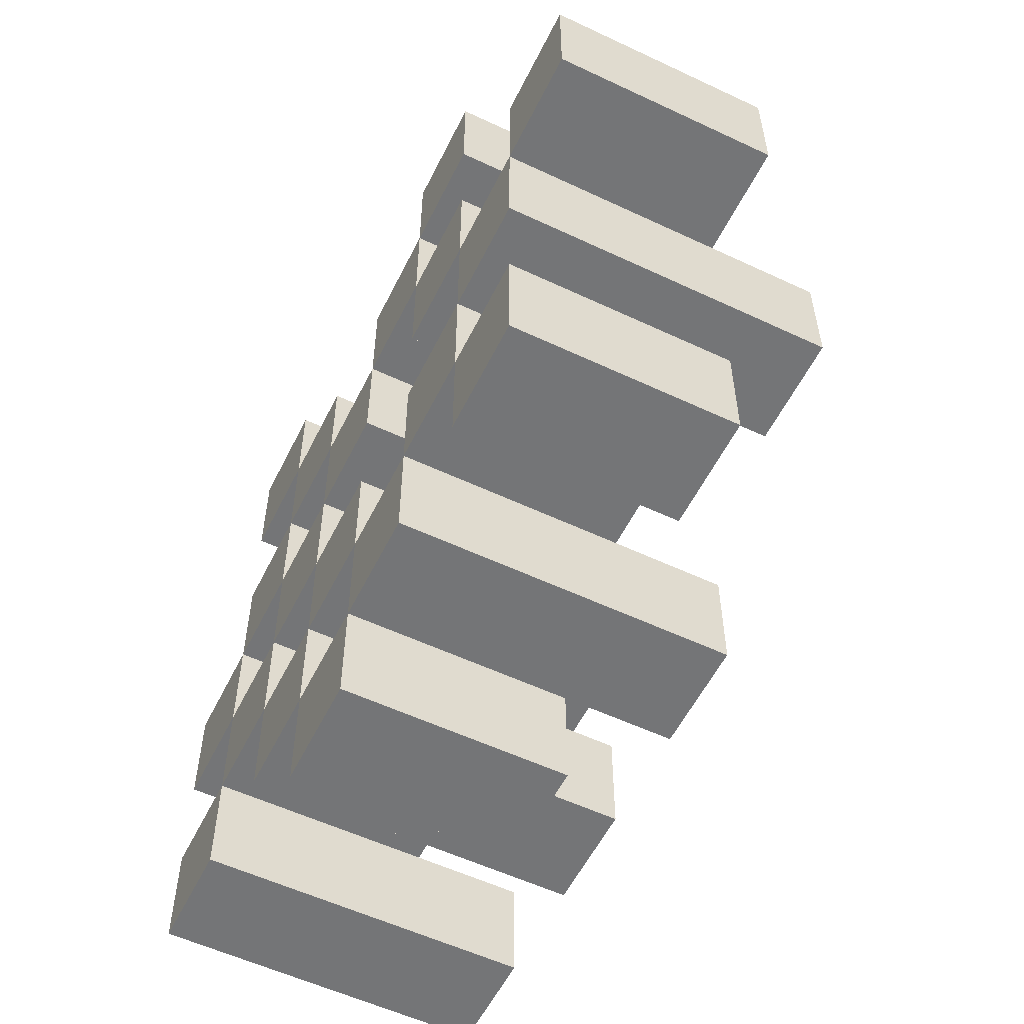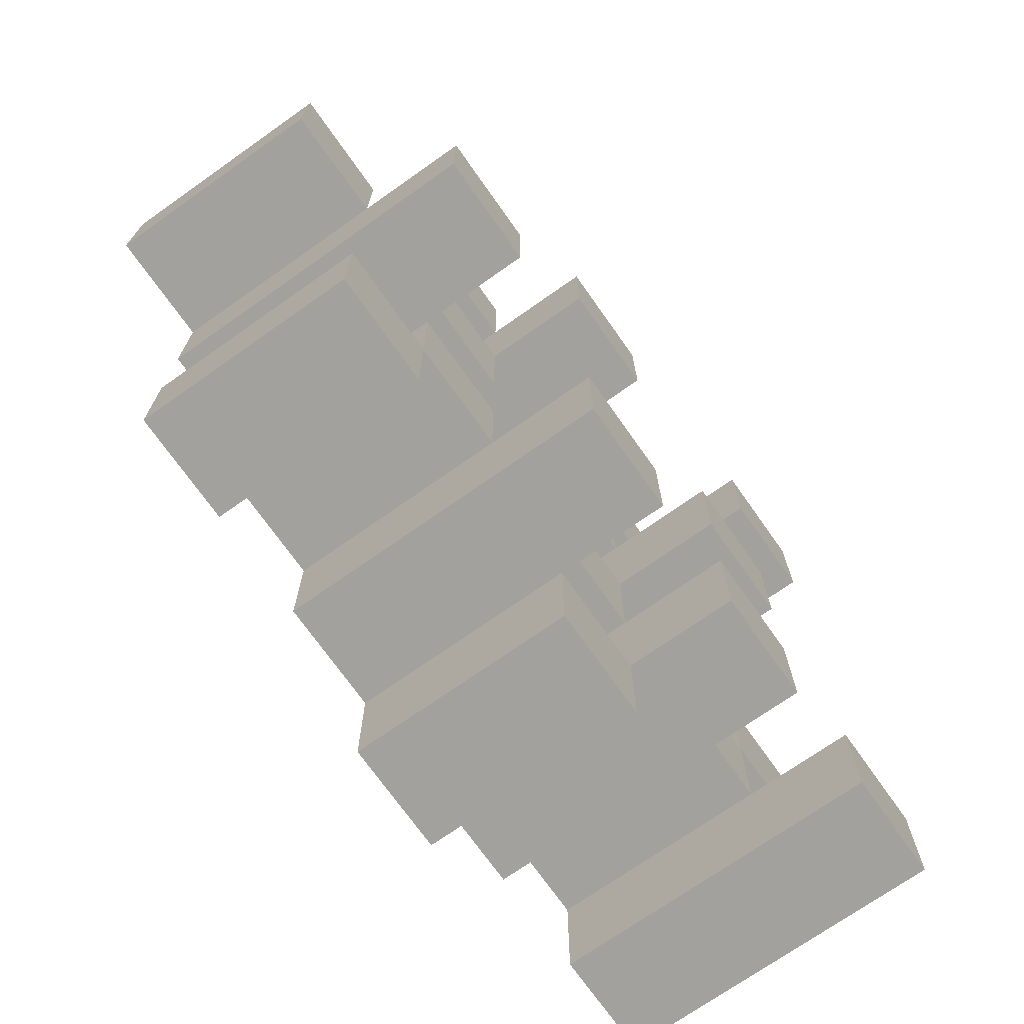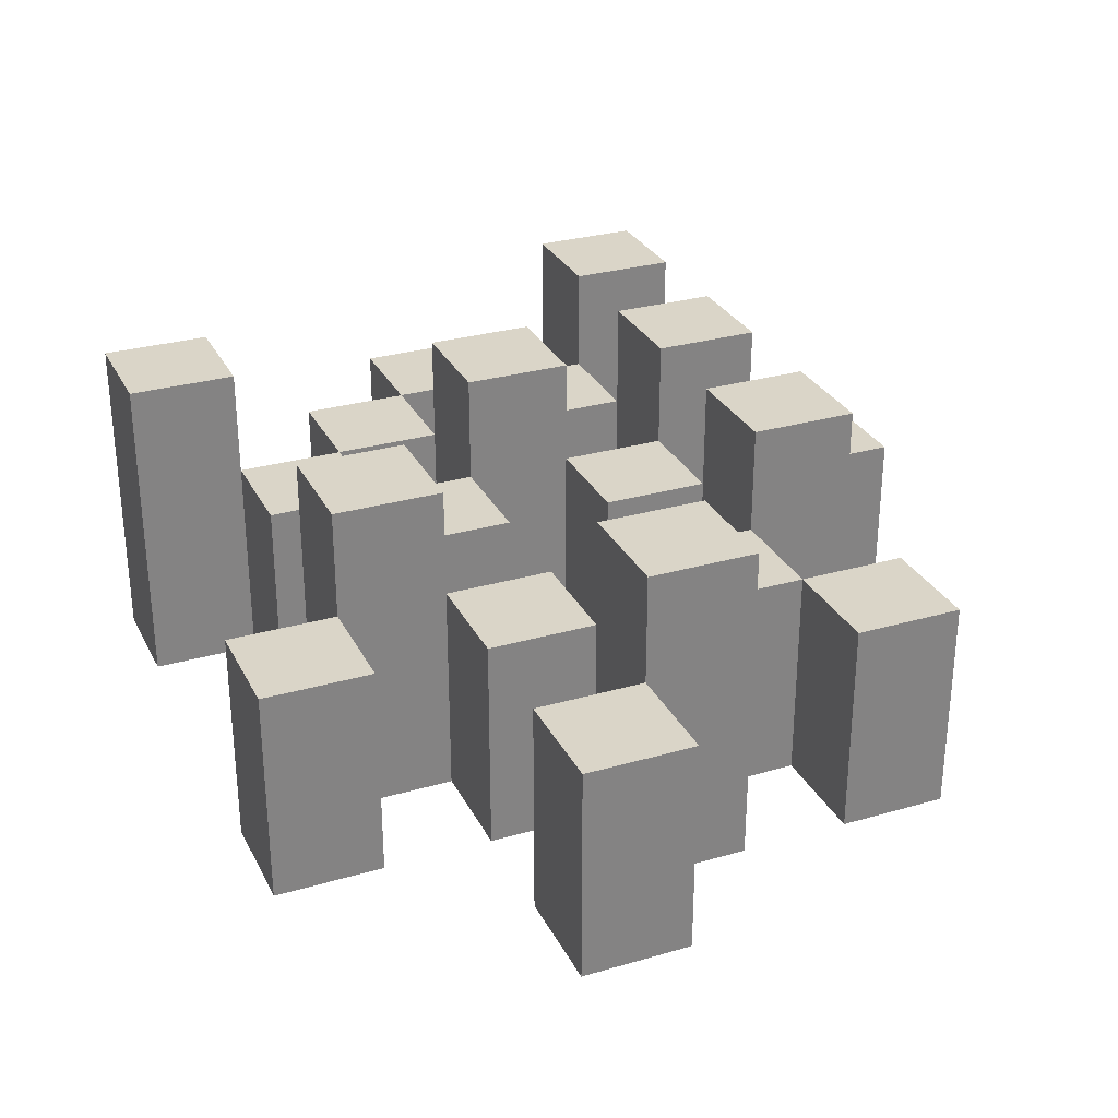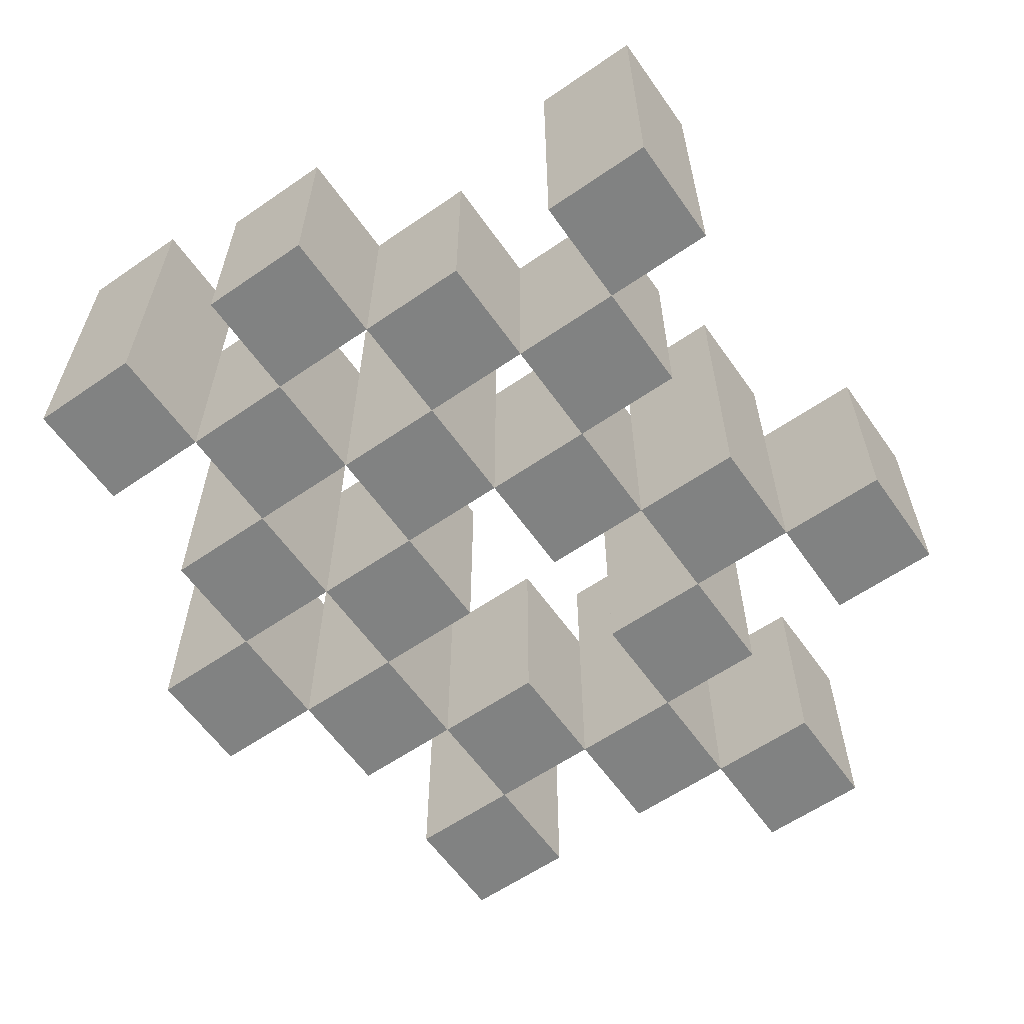
<metadata>
{"format":"obj","ext":"obj","renderer":"f3d","projection":"perspective","resolution":1024,"background":"white","views":[{"elev":-56.4,"azim":63.8,"up":"+Z"},{"elev":-72.0,"azim":125.2,"up":"+Z"},{"elev":29.4,"azim":67.0,"up":"+Y"},{"elev":-60.6,"azim":-54.9,"up":"+Y"}]}
</metadata>
<code>
o
v 36.3 0.9 -2
v 36.3 0.9 -2.1
v 36.3 0.9 -2.2
v 36.3 0.9 -2.3
v 36.3 1.1 -2
v 36.3 1.1 -2.1
v 36.3 1.2 -2.2
v 36.3 1.2 -2.3
v 36.4 0.9 -1.7
v 36.4 0.9 -1.8
v 36.4 0.9 -1.9
v 36.4 0.9 -2
v 36.4 0.9 -2.1
v 36.4 0.9 -2.2
v 36.4 1.1 -1.9
v 36.4 1.1 -2
v 36.4 1.1 -2.1
v 36.4 1.1 -2.2
v 36.4 1.2 -1.7
v 36.4 1.2 -1.8
v 36.5 0.9 -1.8
v 36.5 0.9 -1.9
v 36.5 0.9 -2
v 36.5 0.9 -2.1
v 36.5 0.9 -2.2
v 36.5 0.9 -2.3
v 36.5 1.1 -1.8
v 36.5 1.1 -1.9
v 36.5 1.1 -2
v 36.5 1.1 -2.1
v 36.5 1.1 -2.2
v 36.5 1.2 -2
v 36.5 1.2 -2.1
v 36.5 1.2 -2.2
v 36.5 1.2 -2.3
v 36.6 0.9 -1.9
v 36.6 0.9 -2
v 36.6 0.9 -2.1
v 36.6 0.9 -2.2
v 36.6 0.9 -2.3
v 36.6 0.9 -2.4
v 36.6 1.1 -1.9
v 36.6 1.1 -2
v 36.6 1.1 -2.1
v 36.6 1.1 -2.2
v 36.6 1.1 -2.3
v 36.6 1.1 -2.4
v 36.7 0.9 -1.8
v 36.7 0.9 -1.9
v 36.7 0.9 -2.2
v 36.7 0.9 -2.3
v 36.7 1.1 -1.9
v 36.7 1.1 -2.2
v 36.7 1.1 -2.3
v 36.7 1.2 -1.8
v 36.7 1.2 -1.9
v 36.7 1.2 -2.2
v 36.7 1.2 -2.3
v 36.8 0.9 -1.7
v 36.8 0.9 -1.8
v 36.8 0.9 -1.9
v 36.8 0.9 -2
v 36.8 0.9 -2.1
v 36.8 0.9 -2.2
v 36.8 1.1 -1.7
v 36.8 1.1 -1.8
v 36.8 1.1 -1.9
v 36.8 1.1 -2
v 36.8 1.1 -2.1
v 36.8 1.1 -2.2
v 36.9 0.9 -2
v 36.9 0.9 -2.1
v 36.9 0.9 -2.2
v 36.9 0.9 -2.3
v 36.9 1.1 -2
v 36.9 1.1 -2.1
v 36.9 1.1 -2.2
v 36.9 1.1 -2.3
v 36.9 1.2 -2
v 36.9 1.2 -2.1
v 37 0.9 -1.9
v 37 0.9 -2
v 37 1.1 -1.9
v 37 1.1 -2
v 36.4 0.9 -2
v 36.4 0.9 -2.1
v 36.4 0.9 -2.2
v 36.4 0.9 -2.3
v 36.4 1.1 -2
v 36.4 1.1 -2.1
v 36.4 1.1 -2.2
v 36.4 1.2 -2.2
v 36.4 1.2 -2.3
v 36.5 0.9 -1.7
v 36.5 0.9 -1.8
v 36.5 0.9 -1.9
v 36.5 0.9 -2
v 36.5 0.9 -2.1
v 36.5 0.9 -2.2
v 36.5 1.1 -1.8
v 36.5 1.1 -1.9
v 36.5 1.1 -2
v 36.5 1.1 -2.1
v 36.5 1.1 -2.2
v 36.5 1.2 -1.7
v 36.5 1.2 -1.8
v 36.6 0.9 -1.8
v 36.6 0.9 -1.9
v 36.6 0.9 -2
v 36.6 0.9 -2.1
v 36.6 0.9 -2.2
v 36.6 0.9 -2.3
v 36.6 1.1 -1.8
v 36.6 1.1 -1.9
v 36.6 1.1 -2
v 36.6 1.1 -2.1
v 36.6 1.1 -2.2
v 36.6 1.1 -2.3
v 36.6 1.2 -2
v 36.6 1.2 -2.1
v 36.6 1.2 -2.2
v 36.6 1.2 -2.3
v 36.7 0.9 -1.9
v 36.7 0.9 -2
v 36.7 0.9 -2.1
v 36.7 0.9 -2.2
v 36.7 0.9 -2.3
v 36.7 0.9 -2.4
v 36.7 1.1 -1.9
v 36.7 1.1 -2
v 36.7 1.1 -2.1
v 36.7 1.1 -2.2
v 36.7 1.1 -2.3
v 36.7 1.1 -2.4
v 36.8 0.9 -1.8
v 36.8 0.9 -1.9
v 36.8 0.9 -2.2
v 36.8 0.9 -2.3
v 36.8 1.1 -1.8
v 36.8 1.1 -1.9
v 36.8 1.1 -2.2
v 36.8 1.2 -1.8
v 36.8 1.2 -1.9
v 36.8 1.2 -2.2
v 36.8 1.2 -2.3
v 36.9 0.9 -1.7
v 36.9 0.9 -1.8
v 36.9 0.9 -1.9
v 36.9 0.9 -2
v 36.9 0.9 -2.1
v 36.9 0.9 -2.2
v 36.9 1.1 -1.7
v 36.9 1.1 -1.8
v 36.9 1.1 -1.9
v 36.9 1.1 -2
v 36.9 1.1 -2.1
v 36.9 1.1 -2.2
v 37 0.9 -2
v 37 0.9 -2.1
v 37 0.9 -2.2
v 37 0.9 -2.3
v 37 1.1 -2
v 37 1.1 -2.2
v 37 1.1 -2.3
v 37 1.2 -2
v 37 1.2 -2.1
v 37.1 0.9 -1.9
v 37.1 0.9 -2
v 37.1 1.1 -1.9
v 37.1 1.1 -2
v 36.4 0.9 -1.7
v 36.4 1.2 -1.7
v 36.5 0.9 -1.7
v 36.5 1.2 -1.7
v 36.8 0.9 -1.7
v 36.8 1.1 -1.7
v 36.9 0.9 -1.7
v 36.9 1.1 -1.7
v 36.5 0.9 -1.8
v 36.5 1.1 -1.8
v 36.6 0.9 -1.8
v 36.6 1.1 -1.8
v 36.7 0.9 -1.8
v 36.7 1.2 -1.8
v 36.8 0.9 -1.8
v 36.8 1.1 -1.8
v 36.8 1.2 -1.8
v 36.4 0.9 -1.9
v 36.4 1.1 -1.9
v 36.5 0.9 -1.9
v 36.5 1.1 -1.9
v 36.6 0.9 -1.9
v 36.6 1.1 -1.9
v 36.7 0.9 -1.9
v 36.7 1.1 -1.9
v 36.8 0.9 -1.9
v 36.8 1.1 -1.9
v 36.9 0.9 -1.9
v 36.9 1.1 -1.9
v 37 0.9 -1.9
v 37 1.1 -1.9
v 37.1 0.9 -1.9
v 37.1 1.1 -1.9
v 36.3 0.9 -2
v 36.3 1.1 -2
v 36.4 0.9 -2
v 36.4 1.1 -2
v 36.5 0.9 -2
v 36.5 1.1 -2
v 36.5 1.2 -2
v 36.6 0.9 -2
v 36.6 1.1 -2
v 36.6 1.2 -2
v 36.9 0.9 -2
v 36.9 1.1 -2
v 36.9 1.2 -2
v 37 0.9 -2
v 37 1.1 -2
v 37 1.2 -2
v 36.4 0.9 -2.1
v 36.4 1.1 -2.1
v 36.5 0.9 -2.1
v 36.5 1.1 -2.1
v 36.6 0.9 -2.1
v 36.6 1.1 -2.1
v 36.7 0.9 -2.1
v 36.7 1.1 -2.1
v 36.8 0.9 -2.1
v 36.8 1.1 -2.1
v 36.9 0.9 -2.1
v 36.9 1.1 -2.1
v 36.3 0.9 -2.2
v 36.3 1.2 -2.2
v 36.4 0.9 -2.2
v 36.4 1.1 -2.2
v 36.4 1.2 -2.2
v 36.5 0.9 -2.2
v 36.5 1.1 -2.2
v 36.5 1.2 -2.2
v 36.6 0.9 -2.2
v 36.6 1.1 -2.2
v 36.6 1.2 -2.2
v 36.7 0.9 -2.2
v 36.7 1.1 -2.2
v 36.7 1.2 -2.2
v 36.8 0.9 -2.2
v 36.8 1.1 -2.2
v 36.8 1.2 -2.2
v 36.9 0.9 -2.2
v 36.9 1.1 -2.2
v 37 0.9 -2.2
v 37 1.1 -2.2
v 36.6 0.9 -2.3
v 36.6 1.1 -2.3
v 36.7 0.9 -2.3
v 36.7 1.1 -2.3
v 36.4 0.9 -1.8
v 36.4 1.2 -1.8
v 36.5 0.9 -1.8
v 36.5 1.1 -1.8
v 36.5 1.2 -1.8
v 36.8 0.9 -1.8
v 36.8 1.1 -1.8
v 36.9 0.9 -1.8
v 36.9 1.1 -1.8
v 36.5 0.9 -1.9
v 36.5 1.1 -1.9
v 36.6 0.9 -1.9
v 36.6 1.1 -1.9
v 36.7 0.9 -1.9
v 36.7 1.1 -1.9
v 36.7 1.2 -1.9
v 36.8 0.9 -1.9
v 36.8 1.1 -1.9
v 36.8 1.2 -1.9
v 36.4 0.9 -2
v 36.4 1.1 -2
v 36.5 0.9 -2
v 36.5 1.1 -2
v 36.6 0.9 -2
v 36.6 1.1 -2
v 36.7 0.9 -2
v 36.7 1.1 -2
v 36.8 0.9 -2
v 36.8 1.1 -2
v 36.9 0.9 -2
v 36.9 1.1 -2
v 37 0.9 -2
v 37 1.1 -2
v 37.1 0.9 -2
v 37.1 1.1 -2
v 36.3 0.9 -2.1
v 36.3 1.1 -2.1
v 36.4 0.9 -2.1
v 36.4 1.1 -2.1
v 36.5 0.9 -2.1
v 36.5 1.1 -2.1
v 36.5 1.2 -2.1
v 36.6 0.9 -2.1
v 36.6 1.1 -2.1
v 36.6 1.2 -2.1
v 36.9 0.9 -2.1
v 36.9 1.1 -2.1
v 36.9 1.2 -2.1
v 37 0.9 -2.1
v 37 1.2 -2.1
v 36.4 0.9 -2.2
v 36.4 1.1 -2.2
v 36.5 0.9 -2.2
v 36.5 1.1 -2.2
v 36.6 0.9 -2.2
v 36.6 1.1 -2.2
v 36.7 0.9 -2.2
v 36.7 1.1 -2.2
v 36.8 0.9 -2.2
v 36.8 1.1 -2.2
v 36.9 0.9 -2.2
v 36.9 1.1 -2.2
v 36.3 0.9 -2.3
v 36.3 1.2 -2.3
v 36.4 0.9 -2.3
v 36.4 1.2 -2.3
v 36.5 0.9 -2.3
v 36.5 1.2 -2.3
v 36.6 0.9 -2.3
v 36.6 1.1 -2.3
v 36.6 1.2 -2.3
v 36.7 0.9 -2.3
v 36.7 1.1 -2.3
v 36.7 1.2 -2.3
v 36.8 0.9 -2.3
v 36.8 1.2 -2.3
v 36.9 0.9 -2.3
v 36.9 1.1 -2.3
v 37 0.9 -2.3
v 37 1.1 -2.3
v 36.6 0.9 -2.4
v 36.6 1.1 -2.4
v 36.7 0.9 -2.4
v 36.7 1.1 -2.4
v 36.4 0.9 -1.7
v 36.5 0.9 -1.7
v 36.8 0.9 -1.7
v 36.9 0.9 -1.7
v 36.4 0.9 -1.8
v 36.5 0.9 -1.8
v 36.6 0.9 -1.8
v 36.7 0.9 -1.8
v 36.8 0.9 -1.8
v 36.9 0.9 -1.8
v 36.4 0.9 -1.9
v 36.5 0.9 -1.9
v 36.6 0.9 -1.9
v 36.7 0.9 -1.9
v 36.8 0.9 -1.9
v 36.9 0.9 -1.9
v 37 0.9 -1.9
v 37.1 0.9 -1.9
v 36.3 0.9 -2
v 36.4 0.9 -2
v 36.5 0.9 -2
v 36.6 0.9 -2
v 36.7 0.9 -2
v 36.8 0.9 -2
v 36.9 0.9 -2
v 37 0.9 -2
v 37.1 0.9 -2
v 36.3 0.9 -2.1
v 36.4 0.9 -2.1
v 36.5 0.9 -2.1
v 36.6 0.9 -2.1
v 36.7 0.9 -2.1
v 36.8 0.9 -2.1
v 36.9 0.9 -2.1
v 37 0.9 -2.1
v 36.3 0.9 -2.2
v 36.4 0.9 -2.2
v 36.5 0.9 -2.2
v 36.6 0.9 -2.2
v 36.7 0.9 -2.2
v 36.8 0.9 -2.2
v 36.9 0.9 -2.2
v 37 0.9 -2.2
v 36.3 0.9 -2.3
v 36.4 0.9 -2.3
v 36.5 0.9 -2.3
v 36.6 0.9 -2.3
v 36.7 0.9 -2.3
v 36.8 0.9 -2.3
v 36.9 0.9 -2.3
v 37 0.9 -2.3
v 36.6 0.9 -2.4
v 36.7 0.9 -2.4
v 36.8 1.1 -1.7
v 36.9 1.1 -1.7
v 36.5 1.1 -1.8
v 36.6 1.1 -1.8
v 36.8 1.1 -1.8
v 36.9 1.1 -1.8
v 36.4 1.1 -1.9
v 36.5 1.1 -1.9
v 36.6 1.1 -1.9
v 36.7 1.1 -1.9
v 36.8 1.1 -1.9
v 36.9 1.1 -1.9
v 37 1.1 -1.9
v 37.1 1.1 -1.9
v 36.3 1.1 -2
v 36.4 1.1 -2
v 36.5 1.1 -2
v 36.6 1.1 -2
v 36.7 1.1 -2
v 36.8 1.1 -2
v 36.9 1.1 -2
v 37 1.1 -2
v 37.1 1.1 -2
v 36.3 1.1 -2.1
v 36.4 1.1 -2.1
v 36.5 1.1 -2.1
v 36.6 1.1 -2.1
v 36.7 1.1 -2.1
v 36.8 1.1 -2.1
v 36.9 1.1 -2.1
v 36.4 1.1 -2.2
v 36.5 1.1 -2.2
v 36.6 1.1 -2.2
v 36.7 1.1 -2.2
v 36.8 1.1 -2.2
v 36.9 1.1 -2.2
v 37 1.1 -2.2
v 36.6 1.1 -2.3
v 36.7 1.1 -2.3
v 36.9 1.1 -2.3
v 37 1.1 -2.3
v 36.6 1.1 -2.4
v 36.7 1.1 -2.4
v 36.4 1.2 -1.7
v 36.5 1.2 -1.7
v 36.4 1.2 -1.8
v 36.5 1.2 -1.8
v 36.7 1.2 -1.8
v 36.8 1.2 -1.8
v 36.7 1.2 -1.9
v 36.8 1.2 -1.9
v 36.5 1.2 -2
v 36.6 1.2 -2
v 36.9 1.2 -2
v 37 1.2 -2
v 36.5 1.2 -2.1
v 36.6 1.2 -2.1
v 36.9 1.2 -2.1
v 37 1.2 -2.1
v 36.3 1.2 -2.2
v 36.4 1.2 -2.2
v 36.5 1.2 -2.2
v 36.6 1.2 -2.2
v 36.7 1.2 -2.2
v 36.8 1.2 -2.2
v 36.3 1.2 -2.3
v 36.4 1.2 -2.3
v 36.5 1.2 -2.3
v 36.6 1.2 -2.3
v 36.7 1.2 -2.3
v 36.8 1.2 -2.3
f 5 2 1
f 6 2 5
f 7 4 3
f 8 4 7
f 15 12 11
f 16 12 15
f 17 14 13
f 18 14 17
f 19 10 9
f 20 10 19
f 27 22 21
f 28 22 27
f 29 24 23
f 30 24 29
f 31 26 25
f 32 30 29
f 33 30 32
f 34 26 31
f 35 26 34
f 42 37 36
f 43 37 42
f 44 39 38
f 45 39 44
f 46 41 40
f 47 41 46
f 52 49 48
f 53 51 50
f 54 51 53
f 55 52 48
f 56 52 55
f 57 54 53
f 58 54 57
f 65 60 59
f 66 60 65
f 67 62 61
f 68 62 67
f 69 64 63
f 70 64 69
f 75 72 71
f 76 72 75
f 77 74 73
f 78 74 77
f 79 76 75
f 80 76 79
f 83 82 81
f 84 82 83
f 85 86 89
f 89 86 90
f 87 88 91
f 91 88 92
f 92 88 93
f 94 95 100
f 96 97 101
f 101 97 102
f 98 99 103
f 103 99 104
f 94 100 105
f 105 100 106
f 107 108 113
f 113 108 114
f 109 110 115
f 115 110 116
f 111 112 117
f 117 112 118
f 115 116 119
f 119 116 120
f 117 118 121
f 121 118 122
f 123 124 129
f 129 124 130
f 125 126 131
f 131 126 132
f 127 128 133
f 133 128 134
f 135 136 139
f 139 136 140
f 137 138 141
f 139 140 142
f 142 140 143
f 141 138 144
f 144 138 145
f 146 147 152
f 152 147 153
f 148 149 154
f 154 149 155
f 150 151 156
f 156 151 157
f 158 159 162
f 160 161 163
f 163 161 164
f 162 159 165
f 165 159 166
f 167 168 169
f 169 168 170
f 173 172 171
f 174 172 173
f 177 176 175
f 178 176 177
f 181 180 179
f 182 180 181
f 185 184 183
f 186 184 185
f 187 184 186
f 190 189 188
f 191 189 190
f 194 193 192
f 195 193 194
f 198 197 196
f 199 197 198
f 202 201 200
f 203 201 202
f 206 205 204
f 207 205 206
f 211 209 208
f 211 210 209
f 212 210 211
f 213 210 212
f 217 215 214
f 217 216 215
f 218 216 217
f 219 216 218
f 222 221 220
f 223 221 222
f 226 225 224
f 227 225 226
f 230 229 228
f 231 229 230
f 234 233 232
f 235 233 234
f 236 233 235
f 240 238 237
f 240 239 238
f 241 239 240
f 242 239 241
f 246 244 243
f 246 245 244
f 247 245 246
f 248 245 247
f 251 250 249
f 252 250 251
f 255 254 253
f 256 254 255
f 257 258 259
f 259 258 260
f 260 258 261
f 262 263 264
f 264 263 265
f 266 267 268
f 268 267 269
f 270 271 273
f 271 272 273
f 273 272 274
f 274 272 275
f 276 277 278
f 278 277 279
f 280 281 282
f 282 281 283
f 284 285 286
f 286 285 287
f 288 289 290
f 290 289 291
f 292 293 294
f 294 293 295
f 296 297 299
f 297 298 299
f 299 298 300
f 300 298 301
f 302 303 305
f 303 304 305
f 305 304 306
f 307 308 309
f 309 308 310
f 311 312 313
f 313 312 314
f 315 316 317
f 317 316 318
f 319 320 321
f 321 320 322
f 323 324 325
f 325 324 326
f 326 324 327
f 328 329 331
f 329 330 331
f 331 330 332
f 333 334 335
f 335 334 336
f 337 338 339
f 339 338 340
f 345 342 341
f 346 342 345
f 349 344 343
f 350 344 349
f 352 347 346
f 353 347 352
f 354 349 348
f 355 349 354
f 360 352 351
f 361 352 360
f 362 354 353
f 363 354 362
f 364 356 355
f 365 356 364
f 366 358 357
f 367 358 366
f 368 360 359
f 369 360 368
f 370 362 361
f 371 362 370
f 374 366 365
f 375 366 374
f 377 370 369
f 378 370 377
f 379 372 371
f 380 372 379
f 381 374 373
f 382 374 381
f 384 377 376
f 385 377 384
f 386 379 378
f 387 379 386
f 388 381 380
f 389 381 388
f 390 383 382
f 391 383 390
f 392 388 387
f 393 388 392
f 394 395 398
f 398 395 399
f 396 397 401
f 401 397 402
f 400 401 409
f 409 401 410
f 402 403 411
f 411 403 412
f 404 405 413
f 413 405 414
f 406 407 415
f 415 407 416
f 408 409 417
f 417 409 418
f 418 419 424
f 424 419 425
f 420 421 426
f 426 421 427
f 422 423 428
f 428 423 429
f 429 430 433
f 433 430 434
f 431 432 435
f 435 432 436
f 437 438 439
f 439 438 440
f 441 442 443
f 443 442 444
f 445 446 449
f 449 446 450
f 447 448 451
f 451 448 452
f 453 454 459
f 459 454 460
f 455 456 461
f 461 456 462
f 457 458 463
f 463 458 464

</code>
